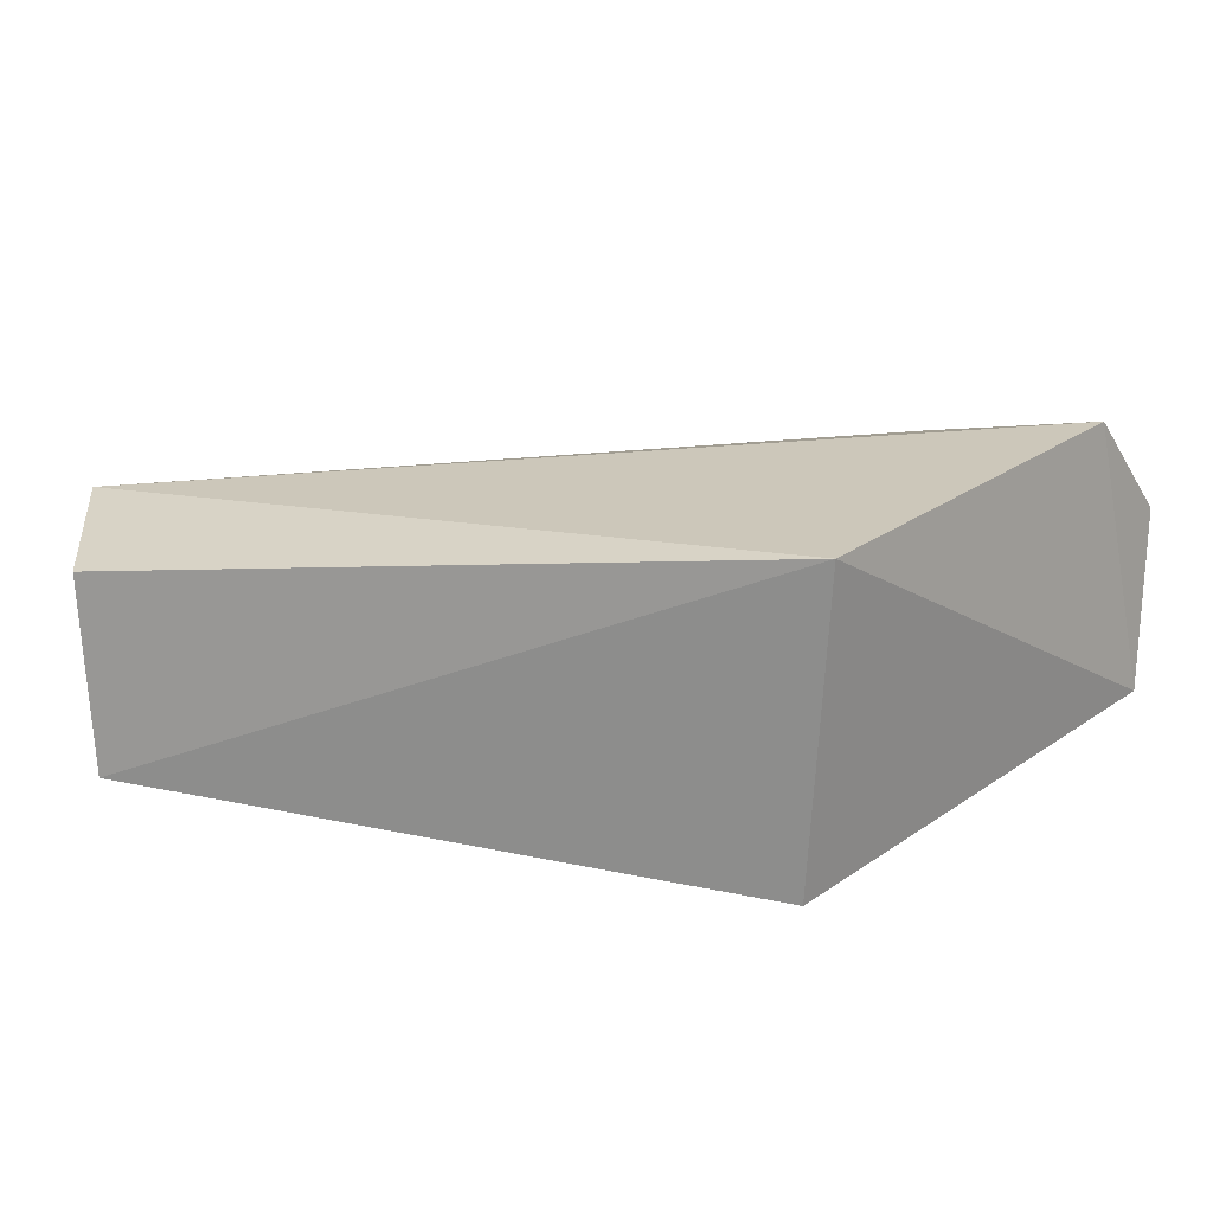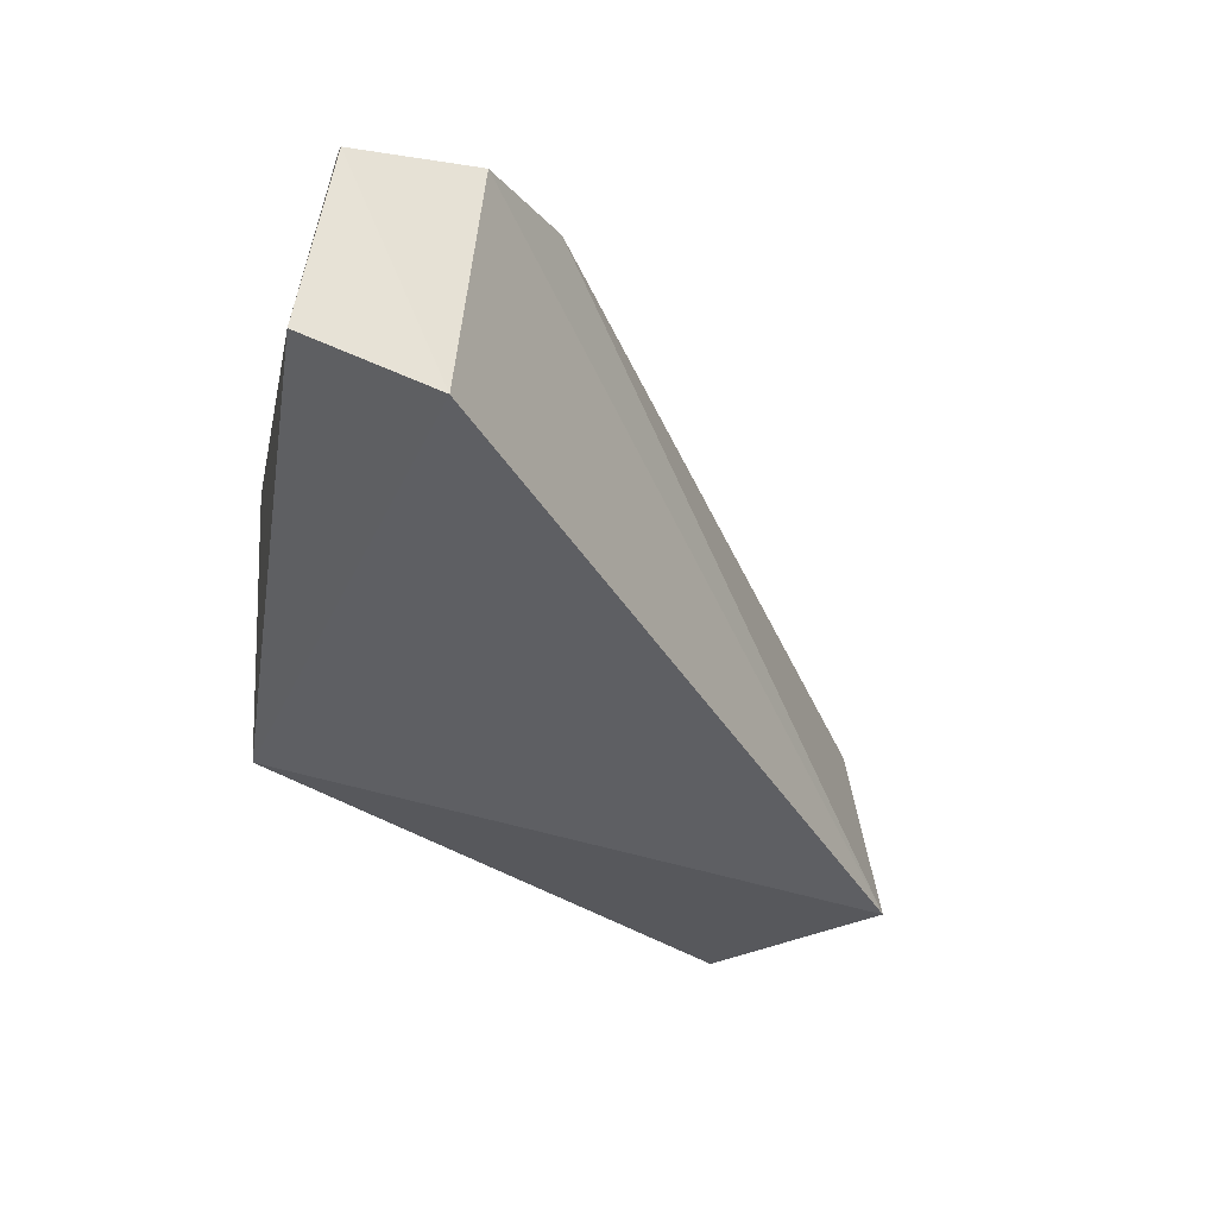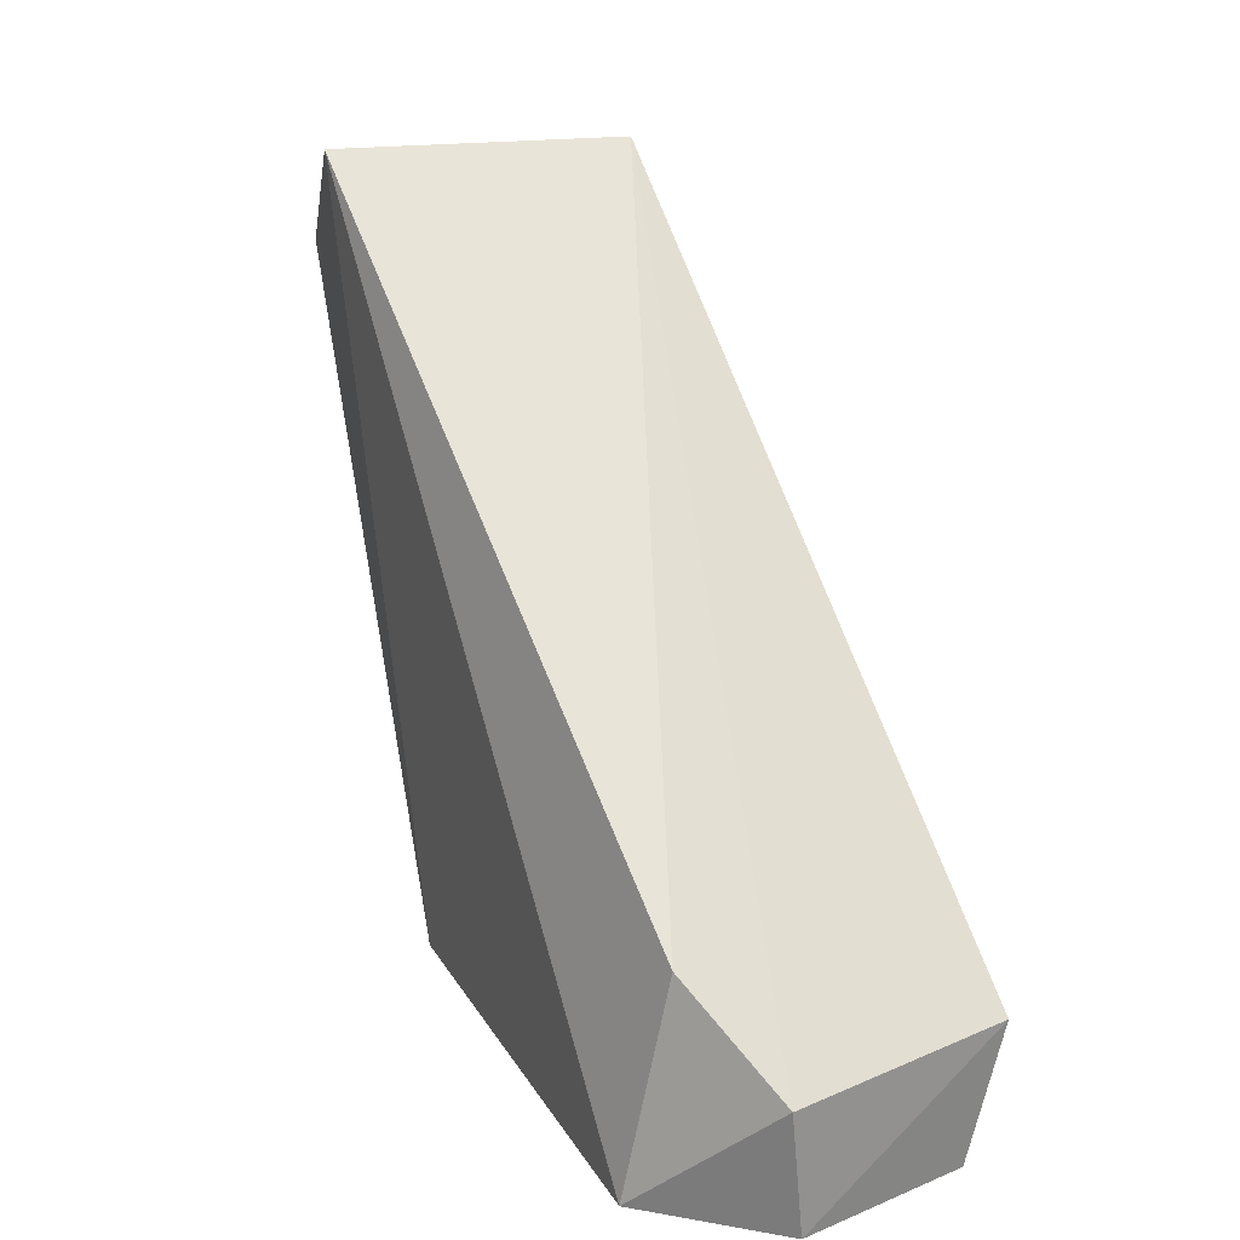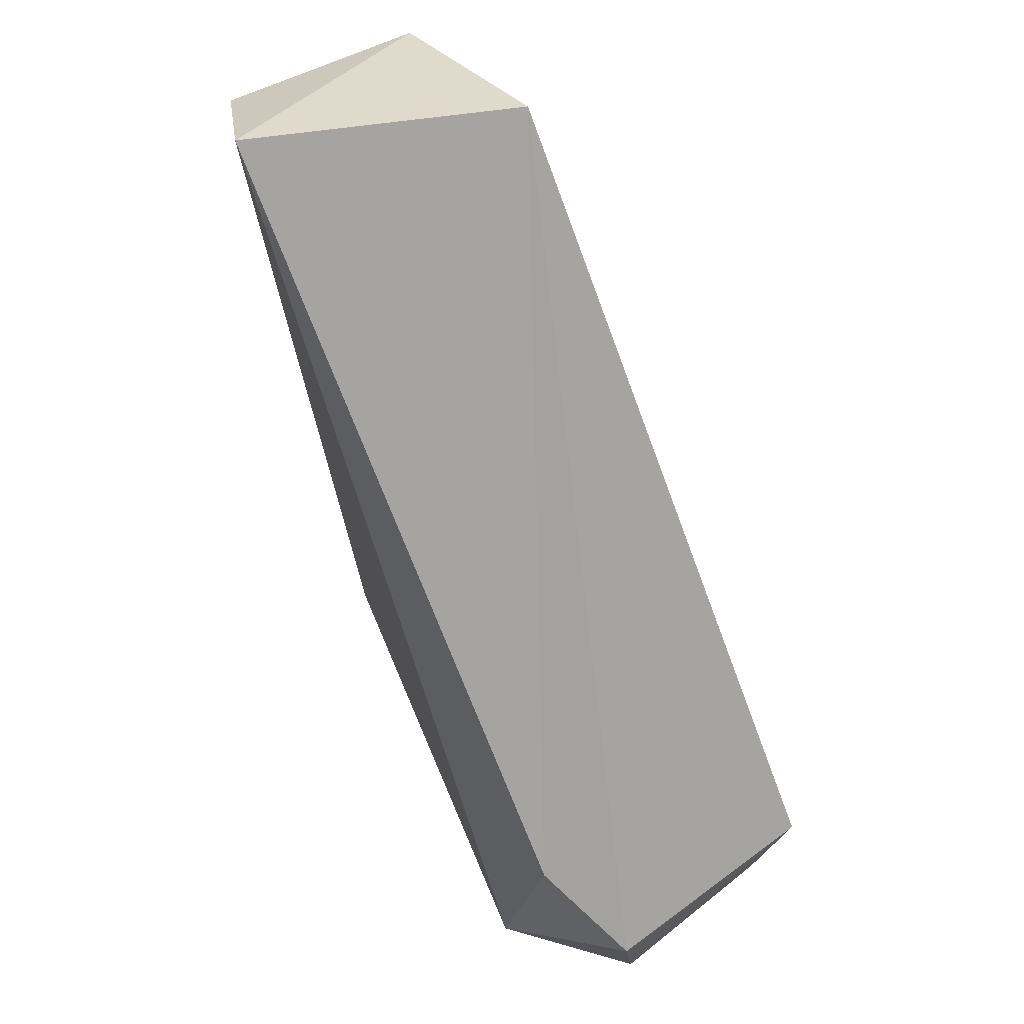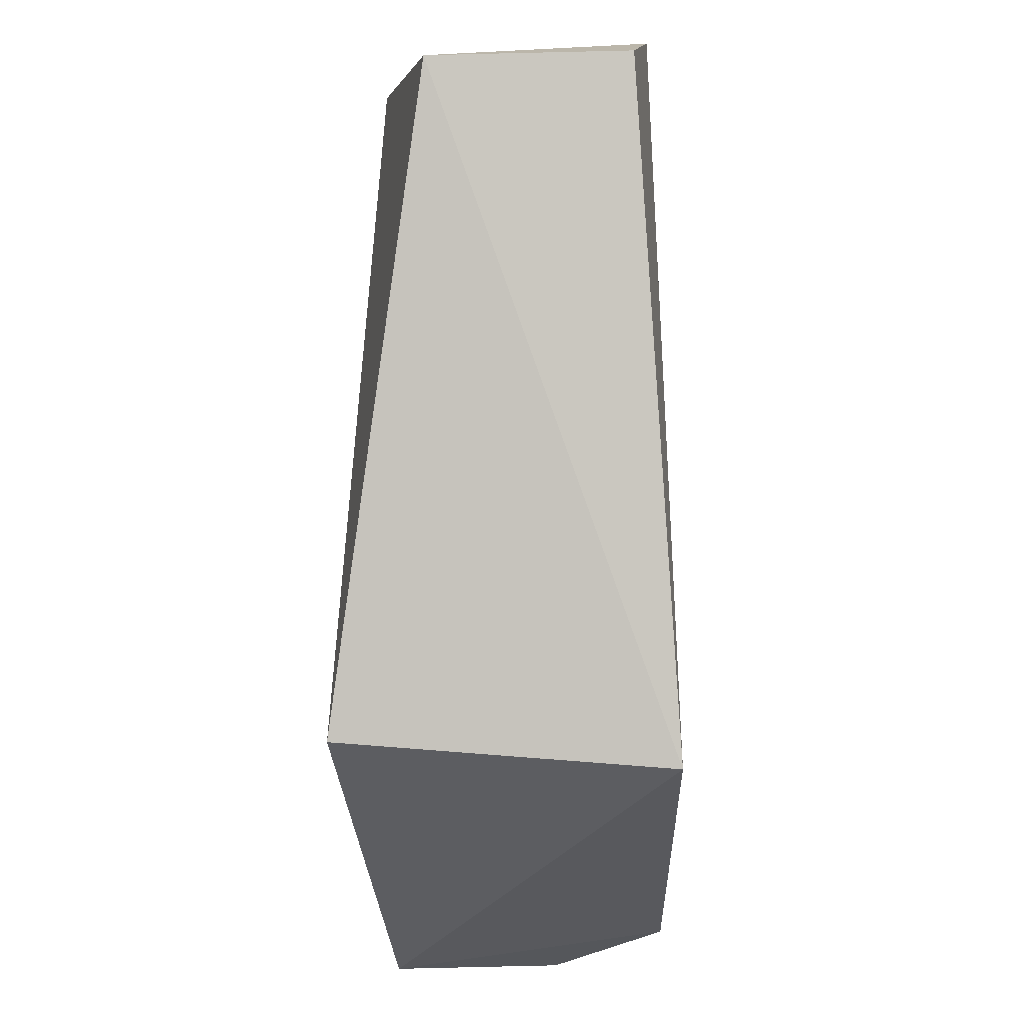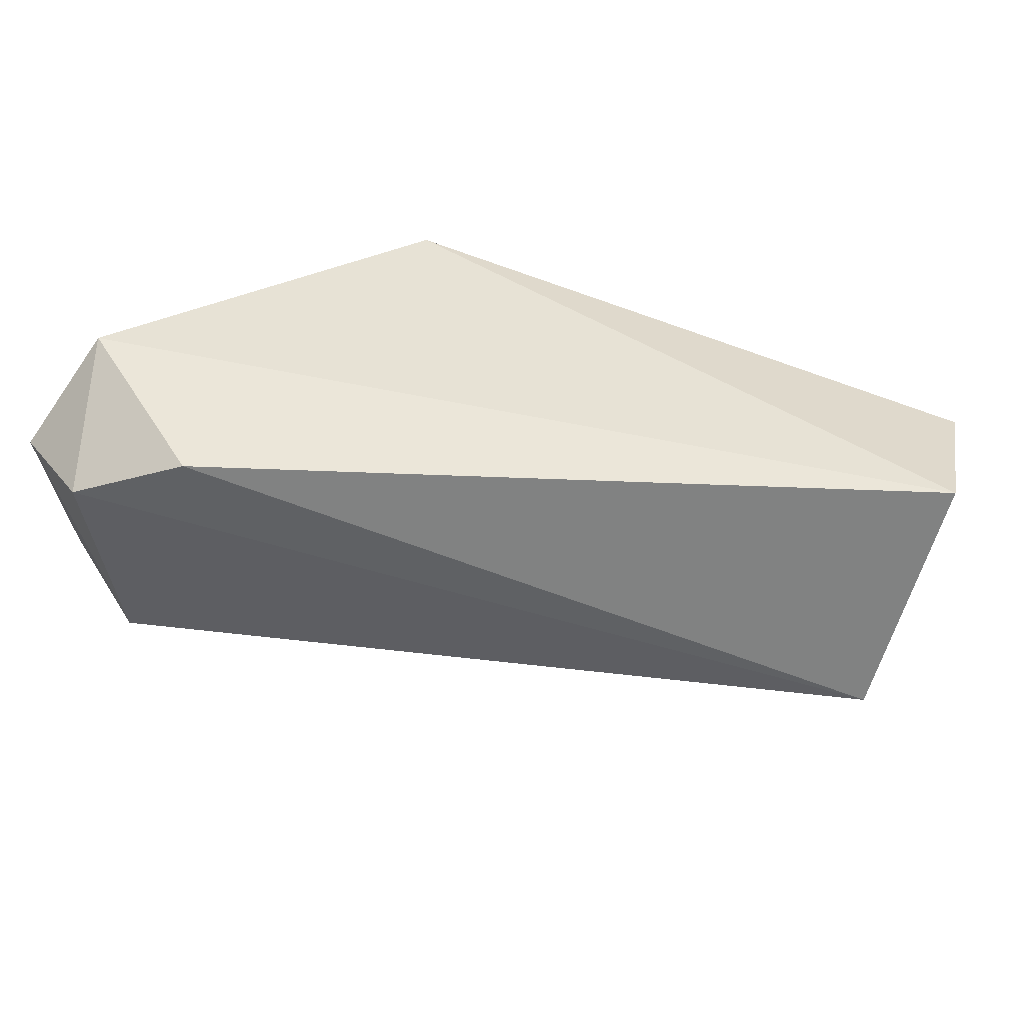
<metadata>
{"format":"obj","ext":"obj","renderer":"f3d","projection":"perspective","resolution":1024,"background":"white","views":[{"elev":21.3,"azim":-46.0,"up":"+Z"},{"elev":-40.4,"azim":78.0,"up":"+Z"},{"elev":27.4,"azim":63.5,"up":"+Y"},{"elev":72.2,"azim":64.5,"up":"+Y"},{"elev":-34.0,"azim":-92.0,"up":"+Y"},{"elev":39.2,"azim":149.3,"up":"+Z"}]}
</metadata>
<code>
v 0.02791 -0.007498 -0.009591
v 0.02834 -0.01581 -0.007123
v -0.00245 -0.01417 -0.0112
v -0.01372 0.02767 -0.008827
v -0.002565 -0.01565 0.009938
v 0.02486 -0.01421 0.01115
v -0.01916 0.0277 0.007847
v -0.02592 0.01919 -0.00625
v 0.02428 -0.001334 0.007964
v -0.02596 0.02001 0.006249
v 0.03069 -0.006507 0.004747
v 0.03101 -0.0143 0.004149
f 1 2 3
f 4 1 3
f 5 6 7
f 5 3 2
f 5 2 6
f 8 3 5
f 8 7 4
f 8 4 3
f 9 4 7
f 9 7 6
f 10 5 7
f 10 7 8
f 10 8 5
f 11 9 6
f 11 1 4
f 11 4 9
f 12 6 2
f 12 11 6
f 12 2 1
f 12 1 11

</code>
